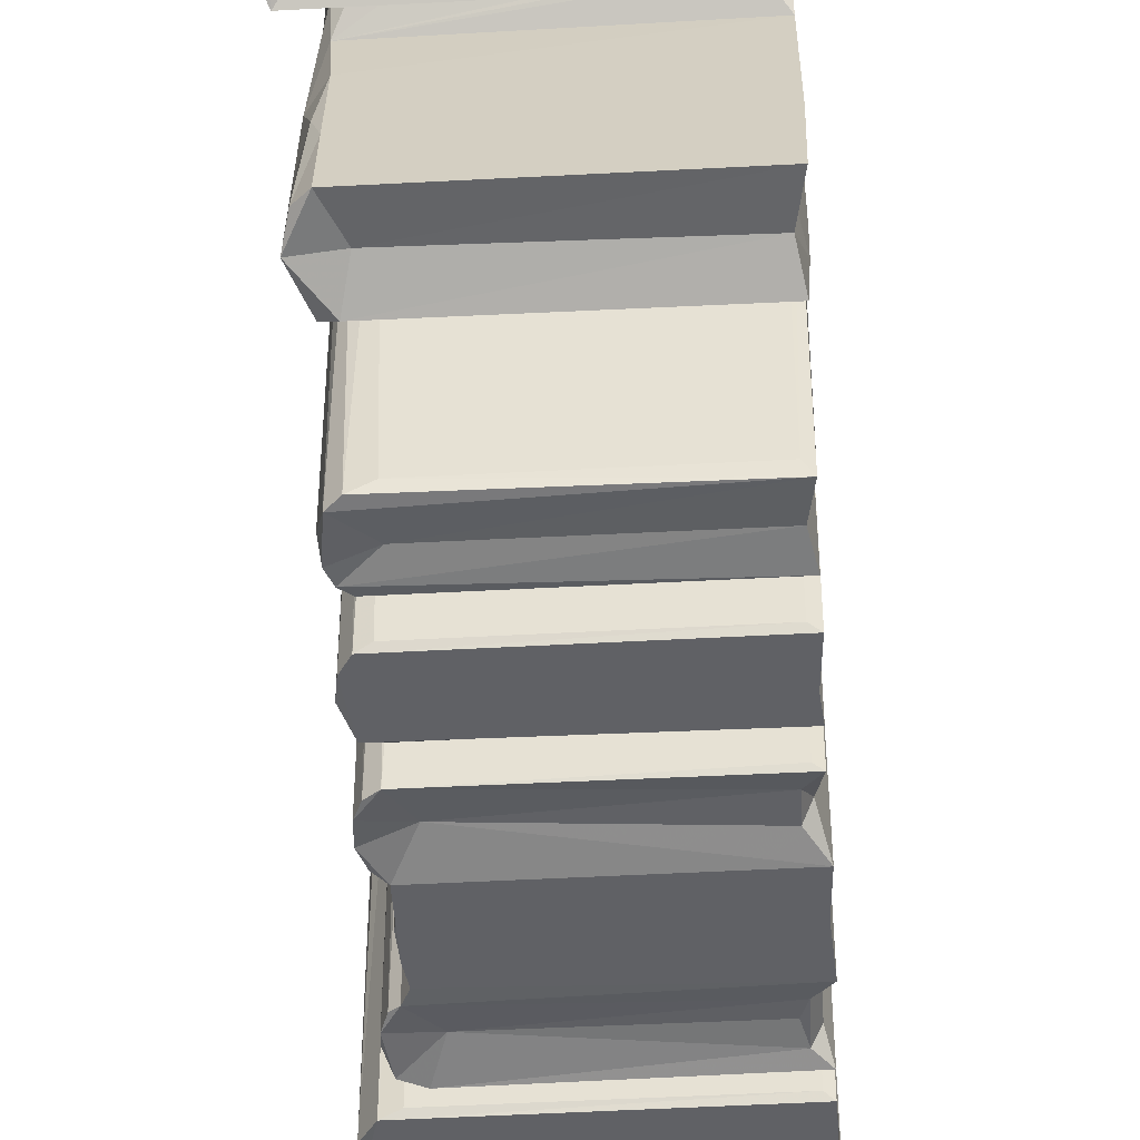
<metadata>
{"format":"obj","ext":"obj","renderer":"f3d","projection":"perspective","resolution":1024,"background":"white","views":[{"elev":-48.6,"azim":3.5,"up":"+Z"}]}
</metadata>
<code>
v -0.09714 -0.4607 -0.1674
v -0.08434 -0.4339 -0.1839
v -0.08005 -0.4168 -0.1547
v -0.08647 -0.4821 -0.155
v -0.08392 -0.4599 -0.1114
v -0.09655 -0.4138 -0.08547
v -0.09461 -0.4021 -0.09606
v -0.0867 -0.4091 -0.135
v -0.09383 -0.3946 -0.02729
v -0.0838 -0.429 -0.05885
v -0.08374 -0.3828 -0.09567
v -0.08337 -0.4085 -0.0222
v -0.08256 -0.3798 0.02753
v -0.08354 -0.3589 -0.05445
v -0.09402 -0.3392 0.01002
v -0.0838 -0.3383 -0.01838
v -0.09677 -0.3474 0.02608
v -0.0771 -0.4819 -0.1492
v -0.06362 -0.4561 -0.1625
v 0.1134 -0.4536 -0.1004
v 0.1022 -0.4585 -0.1615
v -0.0796 -0.3372 -0.1645
v -0.08951 -0.3276 -0.1635
v 0.1139 -0.4043 -0.1331
v 0.1146 -0.3369 -0.1645
v -0.09444 -0.3093 -0.172
v -0.08277 -0.2792 -0.1755
v -0.09321 -0.289 -0.1432
v -0.07312 -0.2823 -0.1801
v -0.08992 -0.1819 -0.1786
v -0.08106 -0.1899 -0.1774
v -0.09302 -0.152 -0.179
v -0.09462 -0.1645 -0.1704
v -0.06666 -0.3076 -0.1659
v 0.1084 -0.3048 -0.1662
v 0.113 -0.2811 -0.1798
v -0.06625 -0.192 -0.1706
v -0.06667 -0.1594 -0.1742
v 0.114 -0.1891 -0.179
v -0.09482 -0.292 -0.09923
v -0.08587 -0.3122 -0.08512
v -0.07995 -0.3222 -0.1081
v -0.09308 -0.2878 -0.04672
v -0.07851 -0.2685 -0.1357
v -0.08655 -0.2614 -0.09145
v -0.07932 -0.251 -0.07024
v -0.08027 -0.3045 -0.04216
v -0.08316 -0.2929 -0.0001714
v -0.08461 -0.3189 0.01581
v -0.09468 -0.2502 0.02063
v -0.0863 -0.2415 -0.01715
v -0.08618 -0.1871 0.09885
v -0.07932 -0.2303 0.006639
v -0.09397 -0.1534 0.1606
v -0.09325 -0.1731 0.1498
v 0.1154 -0.3204 -0.1014
v 0.1153 -0.2598 -0.1033
v 0.1152 -0.2467 -0.0546
v 0.1149 -0.3043 -0.04158
v -0.07336 -0.1917 0.0917
v 0.1076 -0.192 -0.1706
v -0.0885 -0.1405 -0.1785
v -0.08128 -0.1332 -0.1767
v -0.09208 -0.09494 -0.1839
v -0.08446 -0.1068 -0.1835
v -0.09491 -0.07508 -0.1787
v -0.08667 -0.05532 -0.1837
v -0.08848 -0.01965 -0.1827
v -0.09348 -0.008438 -0.1834
v -0.07939 -0.02657 -0.1832
v -0.09432 0.008537 -0.1831
v -0.08918 0.02344 -0.1828
v -0.07523 -0.1094 -0.179
v 0.1147 -0.107 -0.1836
v 0.1137 -0.05309 -0.1837
v -0.07242 -0.05029 -0.1789
v -0.06498 0.001073 -0.1761
v 0.1074 -0.05022 -0.179
v 0.1075 -0.02734 -0.179
v 0.1026 -0.009853 -0.1776
v -0.08437 -0.1356 0.1612
v -0.09177 -0.09573 0.1581
v -0.09488 -0.07826 0.1579
v -0.09038 -0.06049 0.1579
v -0.09413 0.01169 0.1581
v -0.08108 -0.05213 0.1582
v 0.1076 -0.1328 -0.1706
v -0.07523 -0.1328 0.1551
v 0.1075 -0.1094 -0.179
v -0.08127 -0.1086 0.1583
v -0.0661 -0.05021 0.154
v -0.07245 -0.0273 0.1541
v -0.08554 -0.359 0.05985
v -0.08426 -0.3401 0.09568
v -0.09309 -0.3032 0.1342
v 0.1141 -0.3406 0.09536
v 0.1142 -0.3644 0.05402
v -0.08312 -0.3138 0.1415
v -0.08223 -0.3009 0.03507
v -0.08103 -0.309 0.03196
v -0.09627 -0.2845 0.123
v -0.08653 -0.2869 0.06963
v -0.08012 -0.2887 0.0172
v -0.08179 -0.2864 0.02493
v -0.08688 -0.2724 0.069
v -0.08256 -0.2917 0.03319
v -0.09546 -0.2351 0.1016
v -0.09128 -0.2628 0.115
v -0.09175 -0.2789 0.1206
v -0.07284 -0.2924 0.1214
v -0.08633 -0.2651 0.1255
v -0.08458 -0.2581 0.1305
v -0.08338 -0.2484 0.1643
v -0.0862 -0.2235 0.04876
v -0.07957 -0.2073 0.0925
v -0.08557 -0.2083 0.1017
v -0.08113 -0.1985 0.101
v -0.09036 -0.195 0.1559
v -0.09467 -0.2217 0.1557
v -0.06812 -0.2214 0.1508
v -0.08594 -0.1897 0.1604
v 0.1041 -0.293 0.1213
v 0.1142 -0.3136 0.1414
v 0.1148 -0.2489 0.1644
v 0.1076 -0.192 0.09182
v 0.1155 -0.2074 0.09252
v -0.06506 -0.2019 0.1526
v 0.1089 -0.2255 0.1517
v -0.07144 -0.1714 0.1548
v -0.06911 -0.1525 0.1554
v 0.1156 -0.2014 0.0998
v 0.1101 -0.213 0.1507
v 0.1046 -0.1961 0.09923
v -0.0695 -0.07854 0.1515
v -0.09331 -0.009176 0.154
v -0.08514 -0.02358 0.1581
v -0.07307 0.01758 0.1541
v 0.1076 -0.1328 0.1552
v 0.1075 -0.1094 0.154
v 0.1141 -0.135 0.1604
v 0.1151 -0.1068 0.1573
v 0.1016 -0.07989 0.1513
v -0.06587 0.002217 0.1514
v 0.1089 -0.008425 0.1531
v -0.08055 0.03208 -0.1838
v -0.08908 0.1161 -0.1816
v -0.09353 0.1283 -0.1831
v -0.08286 0.1106 -0.1834
v -0.09467 0.1414 -0.1788
v -0.08916 0.1586 -0.184
v -0.08301 0.1644 -0.1789
v -0.1002 0.1869 -0.1837
v -0.1111 0.2041 -0.1822
v -0.08783 0.1842 -0.179
v -0.07742 0.04682 -0.1819
v -0.08005 0.08176 -0.1839
v -0.0819 0.06531 -0.1789
v -0.07722 0.09869 -0.1839
v 0.1155 0.1057 -0.1839
v -0.06356 0.1363 -0.1764
v -0.07391 0.1668 -0.1833
v 0.103 0.1214 -0.1794
v 0.09799 0.1363 -0.1773
v 0.1075 0.1842 -0.179
v 0.1026 0.1539 -0.1799
v 0.1138 0.165 -0.1835
v 0.1075 0.1671 -0.1789
v 0.1136 0.1866 -0.1838
v -0.08489 0.02873 0.1584
v -0.08784 0.1842 0.1778
v -0.0846 0.1108 0.1583
v -0.09215 0.1226 0.158
v -0.09466 0.1409 0.1577
v -0.0999 0.1867 0.1841
v -0.08228 0.07065 0.1366
v -0.08038 0.03259 0.1345
v -0.07761 0.04892 0.1379
v -0.07196 0.1671 0.154
v -0.1108 0.2264 -0.1837
v -0.1017 0.2446 -0.1838
v -0.09392 0.2487 -0.1829
v -0.0876 0.2669 -0.1838
v -0.09407 0.2874 -0.1826
v -0.09283 0.3086 -0.1838
v -0.08379 0.3224 -0.1801
v 0.1147 0.2676 -0.1839
v -0.07524 0.3244 -0.1829
v -0.06819 0.3321 -0.1837
v -0.06434 0.3421 -0.1828
v -0.06414 0.3708 -0.1832
v -0.04493 0.3664 -0.1783
v -0.05691 0.3847 -0.183
v 0.1122 0.3366 -0.1838
v 0.1117 0.3538 -0.1794
v -0.1085 0.2331 0.1849
v -0.1003 0.2459 0.1847
v -0.09477 0.248 0.177
v -0.09088 0.2547 0.1614
v -0.1118 0.2107 0.1843
v -0.09367 0.2854 0.1576
v -0.08788 0.2622 0.1609
v -0.09344 0.3067 0.1569
v -0.08262 0.3233 0.1583
v -0.06837 0.3318 0.1088
v -0.06437 0.3687 0.1012
v -0.06393 0.3442 0.1084
v -0.08968 0.4096 -0.1834
v -0.08074 0.4019 -0.1831
v -0.09214 0.4429 -0.1841
v -0.09472 0.4272 -0.1788
v -0.06643 0.4299 -0.1761
v -0.0886 0.4576 -0.1831
v -0.1083 0.4747 -0.1836
v -0.1098 0.5107 -0.1841
v -0.1158 0.4929 -0.1786
v -0.09505 0.4698 -0.1838
v -0.09225 0.4846 -0.1786
v -0.09206 0.5012 -0.1788
v -0.09421 0.5162 -0.1833
v -0.06625 0.4002 -0.179
v -0.04842 0.3879 -0.1786
v 0.1091 0.4339 -0.1771
v 0.1123 0.4148 -0.1779
v 0.1129 0.4003 -0.1829
v 0.1138 0.3875 -0.1829
v 0.09808 0.4852 -0.1785
v 0.0968 0.5005 -0.1786
v 0.1153 0.465 -0.1842
v 0.1119 0.5163 -0.1837
v -0.08976 0.4097 0.1583
v -0.08296 0.4031 0.1582
v -0.1115 0.479 0.1911
v -0.09663 0.4704 0.1793
v -0.0916 0.4648 0.1613
v -0.08803 0.5164 0.1867
v -0.1157 0.493 0.1921
v -0.1119 0.5071 0.1916
v -0.1024 0.5147 0.1918
v -0.04885 0.3879 0.107
v -0.05906 0.382 0.1089
v -0.0717 0.4002 0.154
v 0.1075 0.4002 0.154
v 0.1075 0.388 0.1016
v -0.08975 0.1576 0.1579
v -0.08128 0.1651 0.1578
v -0.1083 0.1986 0.1754
v -0.07641 0.09673 0.1397
v -0.05589 0.05385 0.1338
v -0.07126 0.03982 0.142
v -0.08008 0.107 0.1426
v -0.06077 0.0828 0.1323
v -0.06096 0.1062 0.1516
v 0.1149 0.02911 0.1581
v 0.1092 0.07065 0.1313
v -0.06501 0.1329 0.1515
v 0.1085 0.1222 0.1538
v 0.1033 0.1365 0.1514
v -0.0839 0.2011 0.1785
v -0.08955 0.275 0.1583
v -0.09206 0.2245 0.1784
v -0.06956 0.2953 0.151
v -0.06695 0.2736 0.1553
v 0.1124 0.2589 0.1638
v 0.1151 0.2483 0.1767
v -0.07245 0.3249 0.1258
v 0.1092 0.3033 0.1514
v -0.04699 0.3314 0.1176
v -0.03337 0.3606 0.1059
v 0.1155 0.3242 0.158
v 0.1112 0.3244 0.1355
v -0.09495 0.4323 0.1576
v -0.08833 0.4556 0.1616
v -0.1017 0.4713 0.192
v -0.06601 0.43 0.1513
v -0.06981 0.4493 0.155
v 0.1141 0.4024 0.1575
v 0.1125 0.4491 0.1549
v -0.07406 0.4618 0.1636
v 0.1137 0.5162 0.1919
v -0.08991 0.4894 0.1861
v 0.1083 0.485 0.1865
v 0.1082 0.4999 0.1866
v 0.1129 -0.4336 -0.1836
v 0.1078 -0.4413 -0.1659
v 0.1142 -0.4836 -0.1531
v 0.1139 -0.4281 -0.05628
v 0.1139 -0.3745 -0.08131
v 0.1139 -0.345 -0.03047
v 0.1144 -0.3975 -0.003299
v 0.1079 -0.4655 -0.1541
v 0.107 -0.4388 -0.117
v 0.1084 -0.4038 -0.09823
v 0.1081 -0.417 -0.07385
v 0.1078 -0.3769 -0.0483
v 0.107 -0.3708 -0.00707
v 0.1134 -0.3186 0.0156
v 0.109 -0.1589 -0.1742
v 0.1146 -0.2928 0.001681
v 0.1151 -0.2362 -0.01496
v 0.109 -0.2974 -0.129
v 0.1147 -0.2731 -0.1424
v 0.1089 -0.2814 -0.06651
v 0.1089 -0.2643 -0.007769
v 0.114 -0.1899 0.1027
v 0.1151 -0.1933 0.1552
v 0.109 -0.1623 0.1538
v 0.1119 -0.07332 -0.1839
v 0.114 -0.1348 -0.1786
v 0.1137 -0.02537 -0.1829
v 0.1023 0.01193 -0.1781
v 0.1084 -0.0789 -0.1713
v 0.1083 0.003978 -0.1682
v 0.1075 -0.05022 0.1541
v 0.1085 -0.07387 0.1441
v 0.1137 -0.05229 0.1581
v 0.109 0.007568 0.1511
v 0.1139 -0.02678 0.1581
v 0.1082 -0.3365 0.06513
v 0.1137 -0.3094 0.03232
v 0.1106 -0.2937 0.03494
v 0.1141 -0.2892 0.01595
v 0.115 -0.2859 0.02581
v 0.104 -0.2742 0.1208
v 0.1145 -0.2579 0.1298
v 0.1152 -0.2216 0.03972
v 0.1122 -0.1902 0.16
v 0.1075 -0.3094 0.07105
v 0.1156 -0.2722 0.08751
v 0.1089 -0.2472 0.05946
v 0.1074 -0.2865 0.1111
v 0.1132 0.06587 -0.1839
v 0.1156 0.03221 -0.1839
v 0.1093 0.07002 -0.1589
v 0.1089 0.1244 -0.1697
v 0.109 0.1483 -0.1695
v 0.1075 0.1671 0.1541
v 0.1148 0.04216 0.1391
v 0.1151 0.1025 0.1431
v 0.1089 0.1488 0.1531
v 0.1137 0.1651 0.1581
v 0.1135 0.1861 0.1834
v 0.1116 0.3672 -0.1782
v 0.116 0.3274 -0.1837
v 0.1084 0.202 -0.1717
v 0.1087 0.2259 -0.1745
v 0.1155 0.2495 -0.1747
v 0.1081 0.2983 -0.1723
v 0.1085 0.2253 0.1672
v 0.1153 0.2674 0.1578
v 0.116 0.3287 0.1021
v 0.1122 0.3508 0.1052
v 0.109 0.2885 0.1511
v 0.1084 0.485 -0.1715
v 0.1084 0.5001 -0.1725
v 0.114 0.386 0.1082
v 0.1154 0.4621 0.1635
v 0.107 0.08685 0.1338
v 0.1079 0.05368 0.1338
v 0.1133 0.1104 0.1579
v 0.1075 0.1842 0.1778
v 0.1006 0.2006 0.1783
v 0.1031 0.2267 0.1782
v 0.112 0.3315 0.1176
v 0.1114 0.3646 0.1058
v 0.1084 0.202 0.1681
v 0.1148 0.2465 0.185
v 0.1089 0.4321 0.1513
v 0.1135 0.4704 0.1795
v 0.1129 0.4709 0.1918
v -0.08292 -0.3026 0.01932
v -0.07307 -0.3084 0.0158
v -0.0705 -0.2965 0.01764
v -0.05099 -0.2972 0.01785
v -0.05104 -0.3076 0.01564
v -0.0291 -0.2972 0.01785
v -0.02915 -0.3076 0.01564
v -0.00171 -0.2972 0.01785
v -0.001755 -0.3076 0.01564
v 0.02567 -0.2972 0.01785
v 0.02563 -0.3076 0.01564
v 0.04757 -0.2972 0.01785
v 0.04752 -0.3076 0.01564
v 0.06948 -0.2972 0.01785
v 0.07215 -0.3082 0.01591
v 0.09136 -0.2973 0.01788
v 0.1005 -0.3077 0.01548
v 0.1138 -0.3002 0.01893
f 4 5 1
f 1 7 2
f 2 8 3
f 2 7 8
f 1 6 7
f 5 9 1
f 5 10 9
f 1 9 6
f 8 7 11
f 10 12 9
f 12 13 9
f 11 7 14
f 7 15 14
f 14 15 16
f 6 17 7
f 6 9 17
f 7 17 15
f 4 18 5
f 1 2 4
f 4 2 19
f 18 20 5
f 4 19 21
f 10 5 12
f 8 11 3
f 11 14 3
f 3 14 24
f 26 28 27
f 26 27 29
f 30 33 32
f 26 29 34
f 29 35 34
f 29 36 35
f 29 27 36
f 32 38 30
f 30 38 39
f 31 39 37
f 31 30 39
f 23 26 22
f 23 40 26
f 23 22 42
f 23 41 40
f 41 43 40
f 26 40 28
f 41 23 42
f 27 45 44
f 28 45 27
f 41 47 43
f 47 48 43
f 16 15 49
f 40 50 28
f 40 43 50
f 28 50 45
f 45 51 46
f 45 50 51
f 30 31 52
f 52 55 30
f 30 55 33
f 33 55 54
f 22 26 34
f 45 46 44
f 44 46 58
f 44 58 57
f 41 42 47
f 42 59 47
f 31 60 52
f 31 37 60
f 51 53 46
f 46 53 58
f 64 66 67
f 68 69 70
f 38 32 62
f 65 64 74
f 69 77 70
f 69 71 77
f 67 76 78
f 64 67 75
f 67 78 75
f 70 77 80
f 62 81 63
f 33 54 32
f 64 65 82
f 64 83 66
f 66 84 67
f 69 85 71
f 63 88 87
f 63 81 88
f 65 73 90
f 67 86 76
f 76 86 91
f 76 91 78
f 70 79 92
f 13 93 9
f 93 94 9
f 9 95 17
f 9 94 95
f 93 13 94
f 13 96 94
f 94 96 98
f 49 15 99
f 99 100 49
f 17 101 15
f 17 95 101
f 99 15 102
f 15 101 102
f 48 105 43
f 48 104 105
f 48 103 104
f 105 104 106
f 43 105 50
f 105 107 50
f 102 105 106
f 102 108 105
f 102 101 108
f 105 108 107
f 94 98 95
f 110 101 95
f 110 109 101
f 109 111 108
f 101 109 108
f 108 112 107
f 108 111 112
f 51 114 53
f 50 114 51
f 114 116 115
f 50 116 114
f 50 107 116
f 107 118 116
f 112 119 107
f 112 113 119
f 107 119 118
f 116 118 55
f 52 116 55
f 118 121 55
f 55 121 54
f 370 49 100
f 370 371 49
f 103 370 372
f 103 48 370
f 371 370 48
f 372 370 100
f 373 372 100
f 371 374 49
f 372 373 103
f 374 371 48
f 99 102 106
f 375 373 100
f 374 376 49
f 373 375 103
f 376 374 48
f 377 375 100
f 376 378 49
f 375 377 103
f 378 376 48
f 95 98 110
f 98 122 110
f 114 115 53
f 60 37 125
f 37 61 125
f 116 117 115
f 120 119 113
f 119 127 118
f 119 120 127
f 113 128 120
f 117 116 52
f 52 60 117
f 129 130 54
f 54 121 129
f 115 117 131
f 115 131 126
f 128 132 120
f 120 132 127
f 113 124 128
f 60 125 117
f 131 117 133
f 125 133 117
f 62 54 81
f 32 54 62
f 64 82 83
f 82 65 90
f 134 83 82
f 66 83 84
f 67 84 86
f 68 135 69
f 68 70 136
f 68 136 135
f 69 135 85
f 83 86 84
f 135 136 85
f 136 137 85
f 54 130 81
f 82 90 134
f 88 81 138
f 138 81 140
f 73 139 90
f 90 142 134
f 90 141 142
f 70 92 136
f 134 86 83
f 136 143 137
f 143 136 144
f 72 145 71
f 146 147 148
f 147 149 150
f 71 145 77
f 155 157 156
f 155 156 145
f 156 158 159
f 148 147 160
f 147 150 160
f 150 151 161
f 161 160 150
f 148 160 162
f 152 164 154
f 161 165 160
f 161 166 165
f 152 168 164
f 71 85 72
f 152 154 170
f 146 172 147
f 146 171 172
f 147 173 149
f 152 174 153
f 152 170 174
f 149 173 150
f 72 169 145
f 157 175 156
f 145 176 155
f 169 176 145
f 155 177 157
f 154 164 170
f 161 178 167
f 148 171 146
f 153 179 152
f 179 180 152
f 183 184 182
f 180 181 182
f 180 182 186
f 152 186 168
f 152 180 186
f 182 184 186
f 184 185 187
f 184 187 188
f 189 192 191
f 189 190 192
f 186 184 193
f 184 188 193
f 188 189 193
f 189 191 194
f 179 195 180
f 195 196 180
f 180 197 181
f 181 197 198
f 180 196 197
f 182 200 183
f 183 202 184
f 184 203 185
f 181 198 182
f 198 201 182
f 187 204 188
f 188 204 189
f 204 206 189
f 189 205 190
f 189 206 205
f 207 210 209
f 213 215 214
f 213 217 216
f 213 214 217
f 214 218 217
f 214 219 218
f 207 211 208
f 209 211 207
f 209 212 211
f 211 222 223
f 208 211 224
f 191 192 225
f 211 223 224
f 217 227 226
f 217 218 227
f 212 216 228
f 219 227 218
f 219 229 227
f 207 208 230
f 230 208 231
f 207 230 210
f 213 232 215
f 213 216 233
f 233 216 234
f 232 236 215
f 215 237 214
f 214 238 219
f 219 238 235
f 215 236 237
f 237 238 214
f 192 239 221
f 192 240 239
f 190 240 192
f 220 224 241
f 208 220 241
f 212 234 216
f 229 219 235
f 72 85 169
f 147 172 173
f 173 244 150
f 150 245 151
f 174 246 153
f 150 244 245
f 173 245 244
f 177 175 157
f 156 247 158
f 175 247 156
f 176 177 155
f 176 169 249
f 85 137 169
f 176 249 177
f 248 177 249
f 158 247 250
f 177 248 251
f 177 251 175
f 251 247 175
f 247 252 250
f 249 169 253
f 248 254 251
f 148 250 171
f 148 158 250
f 151 178 161
f 151 245 178
f 250 252 171
f 171 255 172
f 172 255 173
f 173 255 245
f 255 171 256
f 255 257 245
f 199 153 246
f 182 259 200
f 182 201 259
f 153 199 179
f 199 195 179
f 174 258 260
f 184 202 203
f 183 200 202
f 261 200 259
f 200 203 202
f 198 197 201
f 201 197 263
f 201 263 262
f 263 197 264
f 185 203 187
f 203 265 187
f 187 265 204
f 201 262 261
f 259 201 261
f 261 203 200
f 261 266 203
f 204 267 206
f 204 265 267
f 203 269 265
f 267 265 270
f 265 269 270
f 246 174 199
f 174 260 199
f 195 199 260
f 195 260 196
f 197 196 264
f 210 271 209
f 209 272 212
f 271 272 209
f 230 271 210
f 213 273 232
f 213 233 273
f 190 205 240
f 231 208 241
f 205 206 240
f 274 230 231
f 230 274 271
f 271 274 275
f 275 272 271
f 206 268 240
f 274 231 276
f 241 242 231
f 242 276 231
f 274 277 275
f 212 272 234
f 272 278 234
f 234 278 233
f 275 278 272
f 275 277 278
f 232 273 236
f 273 280 236
f 236 280 238
f 236 238 237
f 235 238 279
f 280 273 281
f 280 282 238
f 238 282 279
f 4 285 18
f 4 21 285
f 18 285 20
f 19 2 283
f 19 283 21
f 5 20 12
f 12 20 286
f 2 3 24
f 2 24 283
f 14 287 24
f 25 56 22
f 14 288 287
f 12 286 289
f 21 290 285
f 21 284 290
f 21 283 284
f 284 291 290
f 291 284 292
f 284 283 24
f 290 291 20
f 291 292 293
f 291 293 20
f 290 20 285
f 20 293 286
f 292 284 24
f 292 24 287
f 293 292 294
f 293 295 286
f 293 294 295
f 295 289 286
f 287 294 292
f 287 288 294
f 295 294 296
f 296 294 288
f 27 57 36
f 39 38 297
f 39 61 37
f 22 56 42
f 27 44 57
f 22 34 25
f 25 34 35
f 42 56 59
f 59 298 47
f 47 298 48
f 14 296 288
f 58 53 299
f 35 300 25
f 25 300 56
f 300 35 301
f 56 300 302
f 35 36 301
f 36 57 301
f 301 57 300
f 302 300 57
f 56 302 59
f 57 58 302
f 302 303 59
f 59 303 298
f 302 299 303
f 302 58 299
f 61 39 304
f 304 39 305
f 39 297 305
f 305 297 306
f 38 62 297
f 65 89 73
f 74 64 307
f 64 75 307
f 62 308 297
f 62 63 308
f 63 87 308
f 65 74 89
f 70 309 79
f 70 80 309
f 80 77 310
f 307 311 74
f 307 75 311
f 80 312 309
f 80 310 312
f 88 138 87
f 297 308 140
f 87 138 308
f 311 75 315
f 311 315 314
f 309 312 144
f 78 313 75
f 313 315 75
f 144 312 316
f 97 96 13
f 12 289 13
f 13 289 97
f 295 318 97
f 295 97 289
f 318 96 97
f 16 49 296
f 14 16 296
f 379 377 100
f 379 100 319
f 378 380 49
f 377 379 103
f 380 378 48
f 100 99 319
f 380 296 49
f 381 379 319
f 380 382 296
f 379 381 103
f 382 380 48
f 383 381 319
f 382 384 296
f 381 383 103
f 384 382 48
f 99 106 320
f 383 321 103
f 385 383 319
f 383 385 321
f 386 384 48
f 386 48 298
f 319 99 320
f 104 320 106
f 103 322 104
f 103 321 322
f 104 322 320
f 98 123 122
f 110 122 109
f 109 323 111
f 111 323 112
f 122 323 109
f 112 124 113
f 98 96 123
f 112 324 124
f 323 324 112
f 53 115 126
f 53 325 299
f 53 126 325
f 129 121 326
f 129 306 130
f 127 305 118
f 129 326 306
f 118 326 121
f 118 305 326
f 295 327 318
f 295 296 327
f 384 386 296
f 387 385 319
f 385 387 321
f 387 319 296
f 298 387 386
f 386 387 296
f 319 320 322
f 327 296 319
f 319 322 328
f 319 328 327
f 298 303 321
f 303 329 321
f 321 329 322
f 329 303 325
f 322 329 328
f 318 122 96
f 327 330 318
f 318 330 122
f 96 122 123
f 330 323 122
f 330 324 323
f 327 328 330
f 330 328 324
f 328 128 324
f 299 325 303
f 329 325 126
f 61 304 125
f 328 329 128
f 329 131 128
f 126 131 329
f 128 131 305
f 132 305 127
f 324 128 124
f 128 305 132
f 131 133 304
f 125 304 133
f 131 304 305
f 306 326 305
f 89 139 73
f 130 306 140
f 130 140 81
f 139 141 90
f 78 91 313
f 134 315 86
f 92 317 136
f 143 316 137
f 144 136 317
f 143 144 316
f 91 315 313
f 91 86 315
f 134 142 315
f 92 79 317
f 306 297 140
f 89 74 141
f 74 311 141
f 89 141 139
f 138 140 308
f 141 311 314
f 141 314 142
f 309 144 317
f 79 309 317
f 314 315 142
f 145 156 331
f 156 159 331
f 77 332 310
f 77 145 332
f 145 331 332
f 148 162 159
f 158 148 159
f 160 163 162
f 163 160 165
f 161 167 166
f 310 332 312
f 332 331 333
f 162 335 334
f 162 165 335
f 163 165 162
f 162 334 159
f 165 166 335
f 312 332 253
f 332 333 337
f 331 159 333
f 312 253 316
f 333 254 337
f 333 338 254
f 333 159 338
f 334 335 339
f 167 340 166
f 339 335 340
f 335 166 340
f 164 168 341
f 194 191 342
f 186 193 343
f 189 194 193
f 344 168 345
f 345 168 346
f 168 186 346
f 347 186 343
f 193 194 343
f 344 345 348
f 345 346 348
f 346 186 349
f 168 344 341
f 348 346 264
f 347 343 266
f 266 343 350
f 343 194 351
f 186 347 352
f 347 266 352
f 194 342 351
f 343 351 350
f 191 225 342
f 192 221 225
f 208 224 220
f 212 222 211
f 216 217 226
f 216 226 228
f 212 228 222
f 228 226 353
f 226 354 353
f 226 227 354
f 229 354 227
f 221 239 243
f 224 242 241
f 229 235 279
f 221 243 225
f 342 225 355
f 243 355 225
f 224 223 276
f 242 224 276
f 223 222 276
f 222 228 277
f 354 229 279
f 277 228 356
f 228 353 356
f 354 279 282
f 137 253 169
f 254 357 251
f 247 338 252
f 251 338 247
f 137 316 253
f 248 249 358
f 358 249 337
f 253 337 249
f 248 358 254
f 251 357 338
f 338 359 252
f 178 336 167
f 256 171 359
f 257 339 245
f 252 359 171
f 255 256 257
f 178 245 336
f 245 339 340
f 336 245 340
f 332 337 253
f 358 337 254
f 357 254 338
f 334 359 159
f 170 164 360
f 167 336 340
f 164 341 360
f 359 334 256
f 334 339 256
f 338 159 359
f 256 339 257
f 170 360 174
f 258 174 341
f 360 341 174
f 258 361 260
f 258 341 361
f 260 361 362
f 260 362 196
f 262 349 352
f 263 349 262
f 267 270 363
f 267 363 206
f 262 352 261
f 352 266 261
f 266 269 203
f 363 351 206
f 206 364 268
f 206 351 364
f 341 344 365
f 344 348 365
f 346 349 264
f 341 365 361
f 365 362 361
f 365 348 362
f 348 264 366
f 348 366 362
f 264 349 263
f 351 342 364
f 186 352 349
f 266 350 269
f 350 351 363
f 350 270 269
f 350 363 270
f 264 196 366
f 196 362 366
f 276 367 274
f 274 367 277
f 243 239 355
f 240 355 239
f 268 364 240
f 364 355 240
f 277 356 278
f 278 368 233
f 278 356 368
f 342 355 364
f 276 222 367
f 222 277 367
f 353 354 281
f 281 356 353
f 281 354 282
f 281 368 356
f 233 369 273
f 280 281 282
f 233 368 369
f 281 273 369
f 281 369 368
f 387 298 321

</code>
